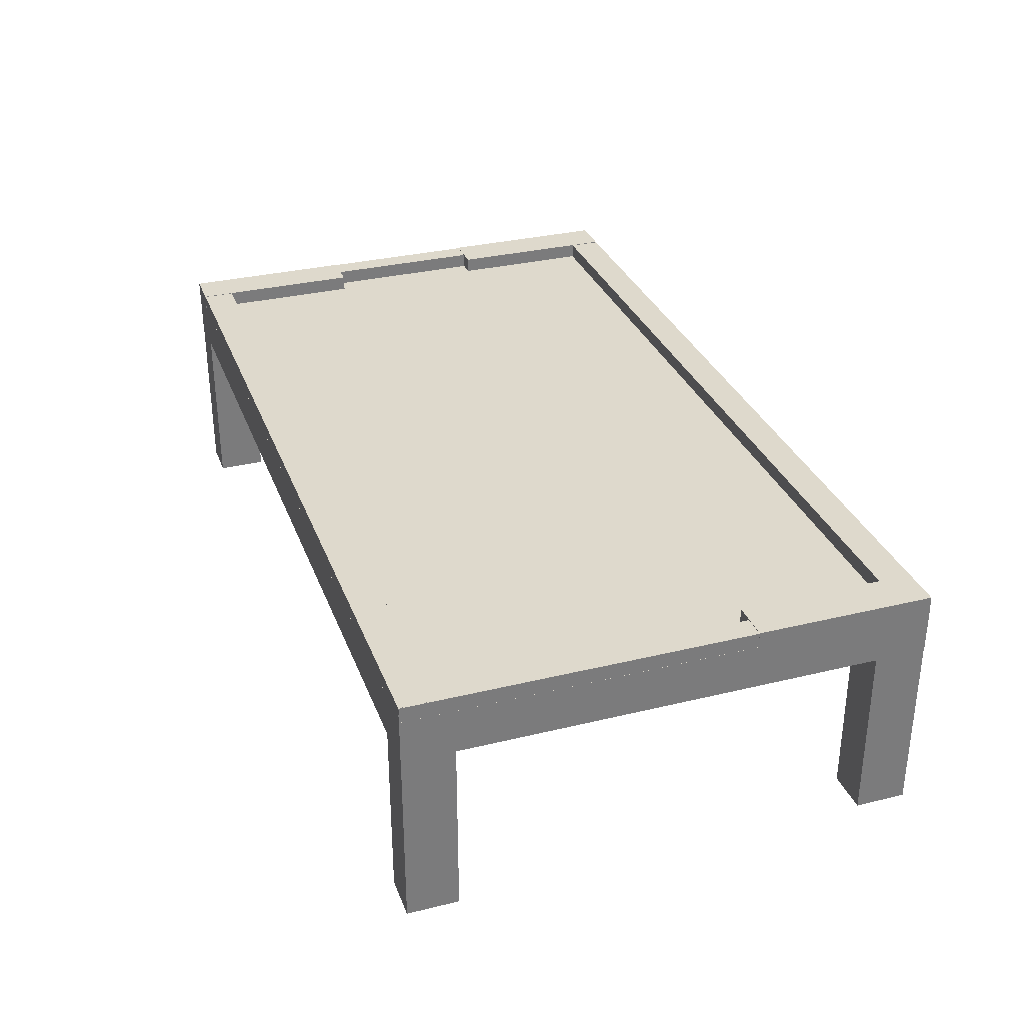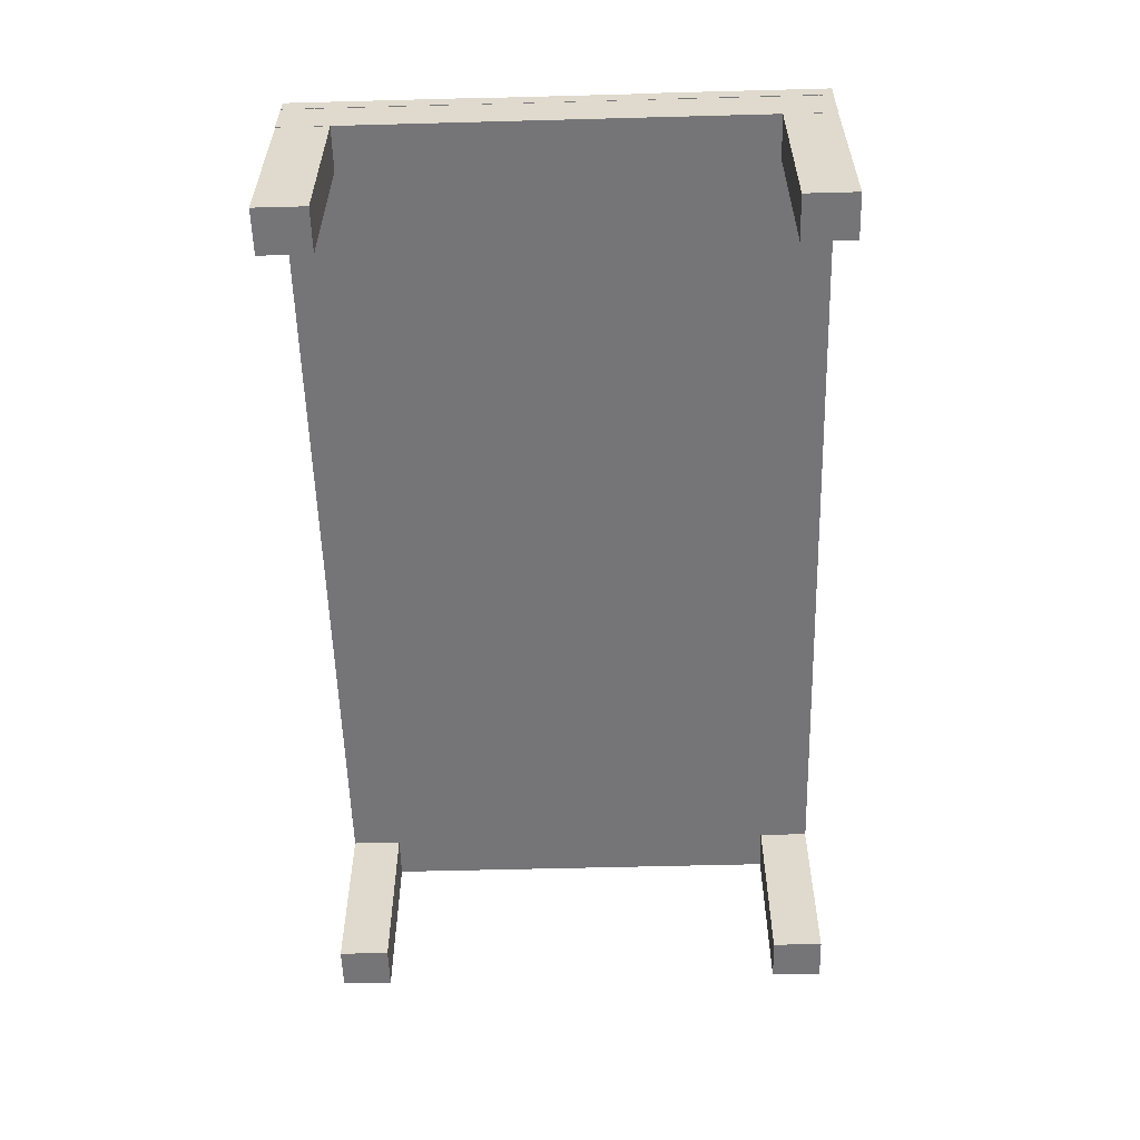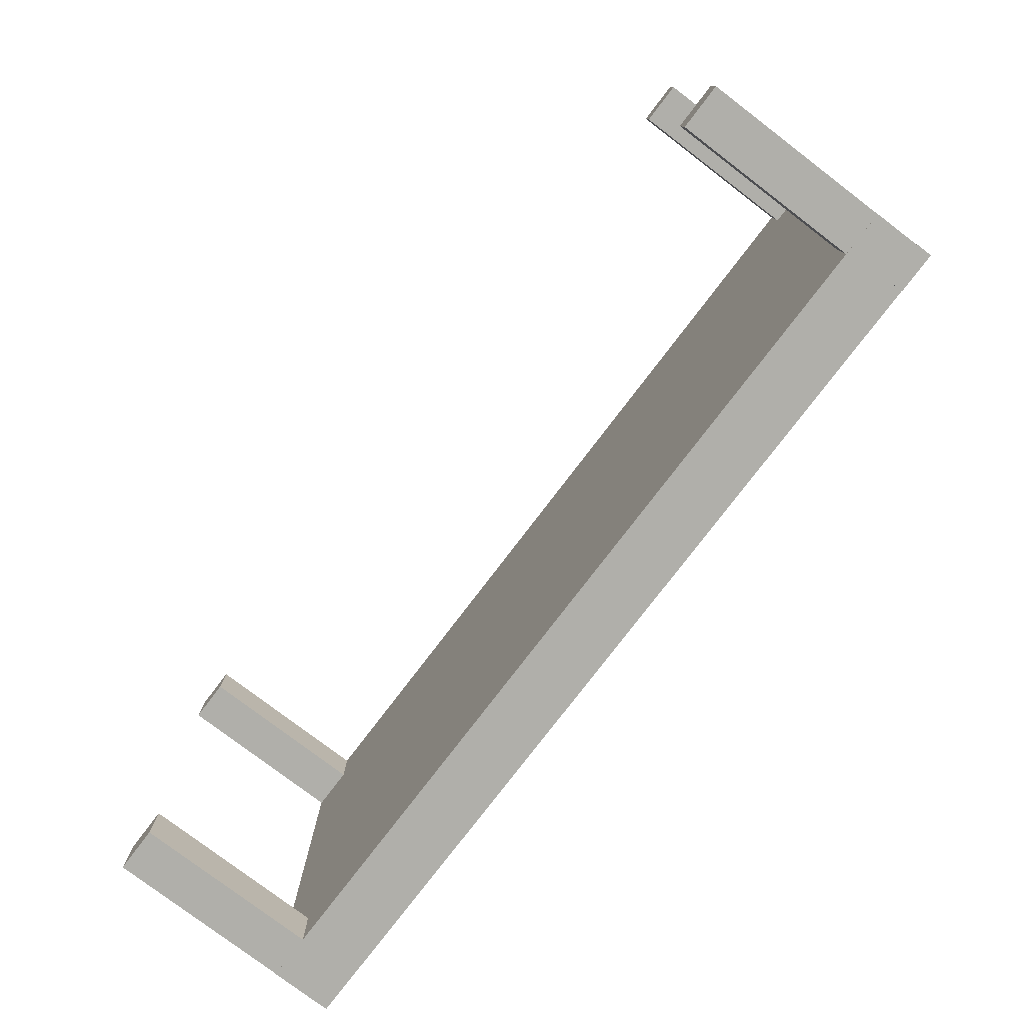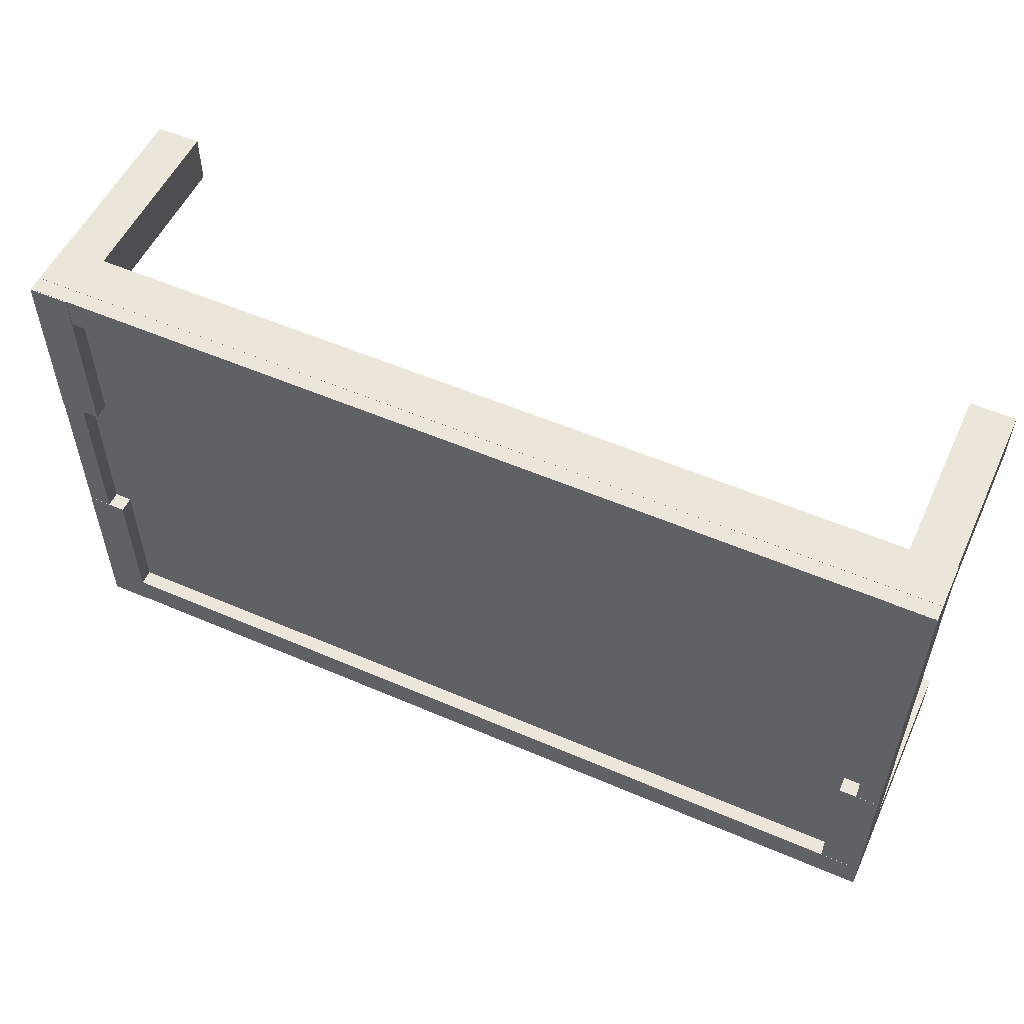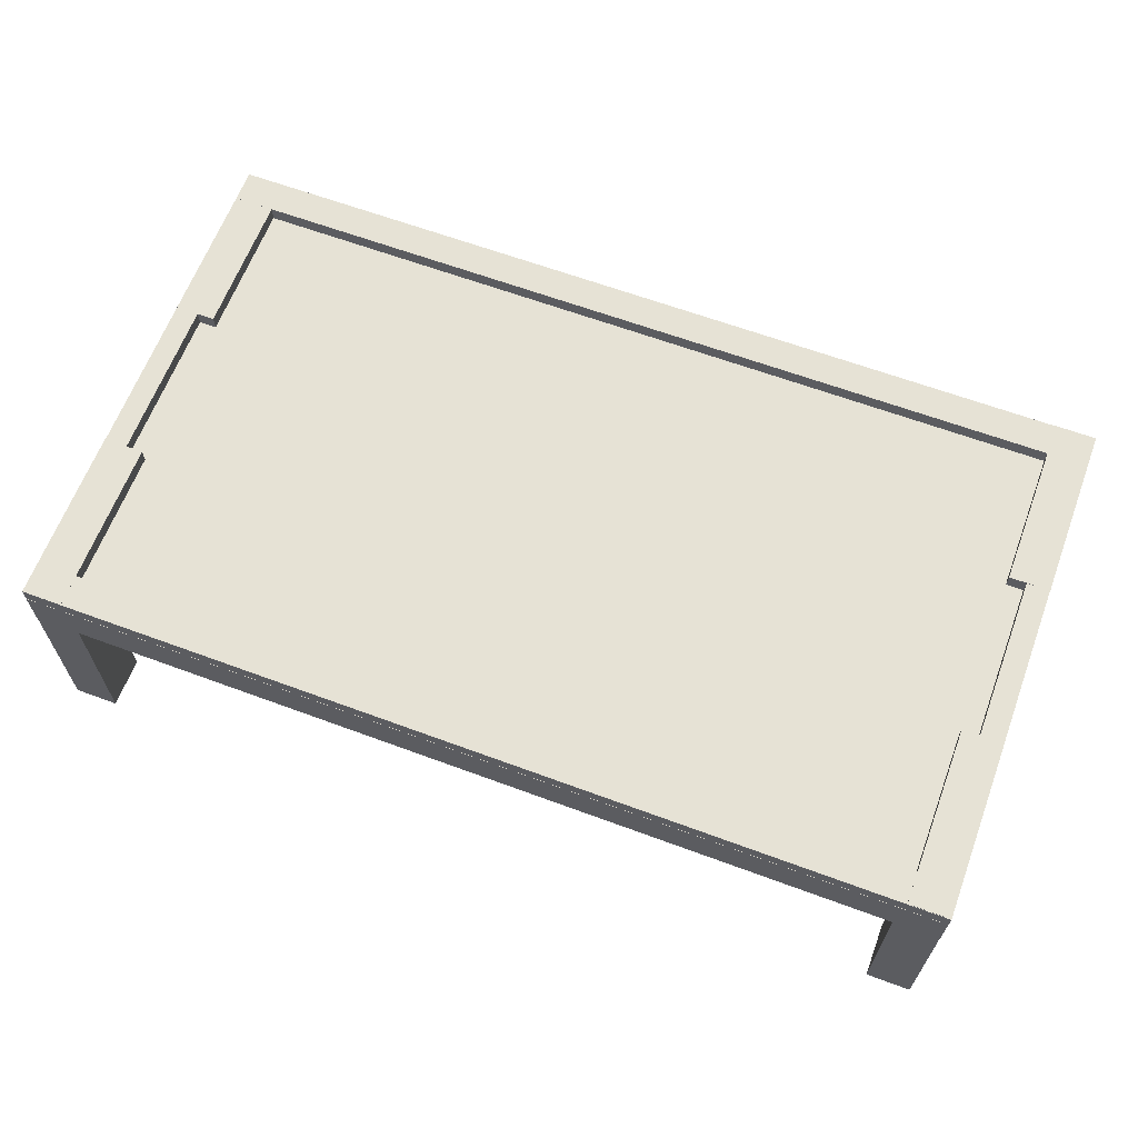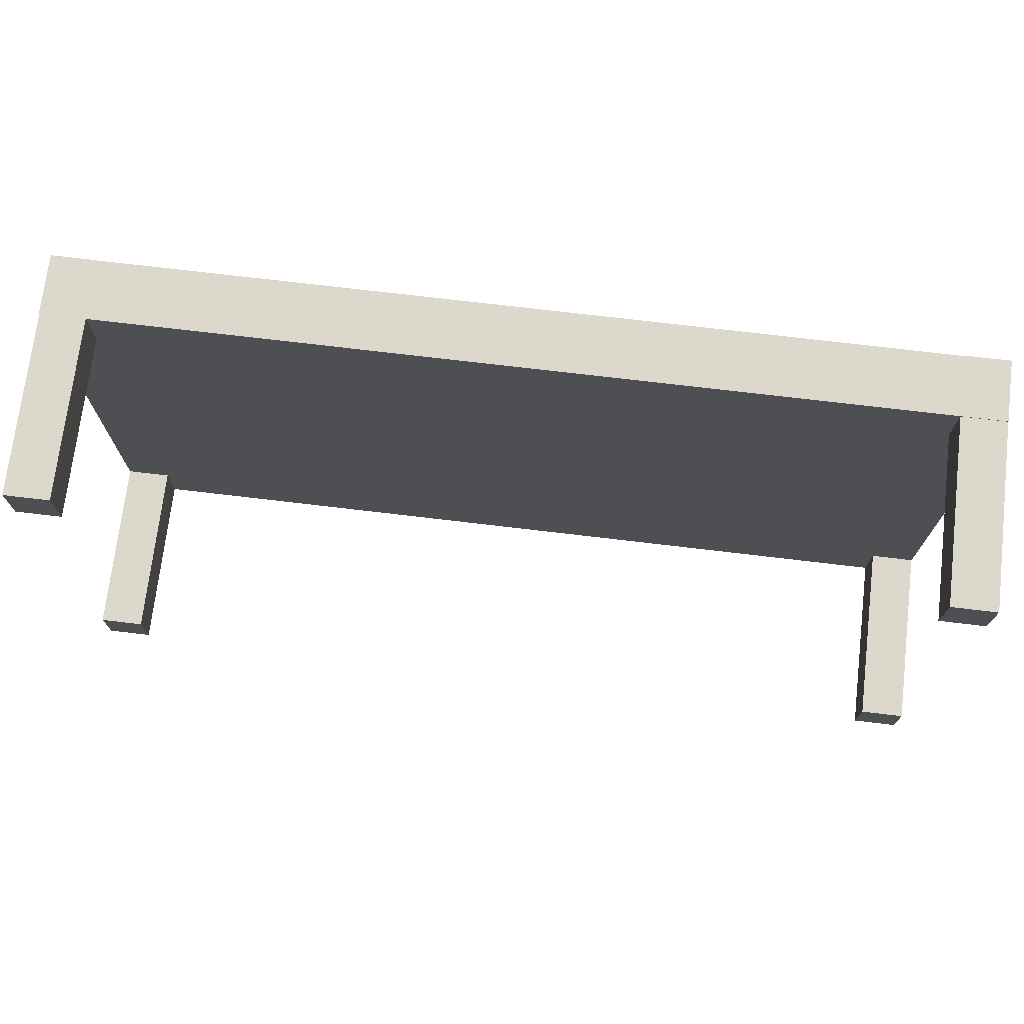
<metadata>
{"format":"obj","ext":"obj","renderer":"f3d","projection":"perspective","resolution":1024,"background":"white","views":[{"elev":31.9,"azim":-108.9,"up":"+Y"},{"elev":-56.6,"azim":91.6,"up":"+Y"},{"elev":-78.0,"azim":52.7,"up":"+Z"},{"elev":54.3,"azim":-155.4,"up":"+Z"},{"elev":64.0,"azim":20.5,"up":"+Y"},{"elev":72.7,"azim":6.8,"up":"+Z"}]}
</metadata>
<code>
o Table_Cube
v 0.1641 0.0529 -0.1025
v 0.1641 0.0529 -0.07669
v 0.1582 0.0529 -0.07669
v 0.1582 0.0529 -0.1025
v 0.1641 0.0552 -0.1025
v 0.1641 0.0552 -0.07669
v 0.1582 0.0552 -0.07669
v 0.1582 0.0552 -0.1025
v 0.1641 0.05287 -0.07754
v 0.1641 0.05287 -0.05145
v 0.1607 0.05287 -0.05145
v 0.1607 0.05287 -0.07754
v 0.1641 0.05517 -0.07754
v 0.1641 0.05517 -0.05145
v 0.1607 0.05517 -0.05145
v 0.1607 0.05517 -0.07754
v 0.1641 0.05296 -0.0526
v 0.1641 0.05296 -0.02674
v 0.1582 0.05296 -0.02674
v 0.1582 0.05296 -0.0526
v 0.1641 0.05526 -0.0526
v 0.1641 0.05526 -0.02674
v 0.1582 0.05526 -0.02674
v 0.1582 0.05526 -0.0526
v 0.03663 0.05289 -0.05256
v 0.03663 0.05289 -0.0267
v 0.03073 0.05289 -0.0267
v 0.03073 0.05289 -0.05256
v 0.03663 0.0552 -0.05256
v 0.03663 0.0552 -0.0267
v 0.03073 0.0552 -0.0267
v 0.03073 0.0552 -0.05256
v 0.0341 0.0528 -0.0775
v 0.0341 0.0528 -0.05141
v 0.03076 0.0528 -0.05141
v 0.03076 0.0528 -0.0775
v 0.0341 0.05511 -0.0775
v 0.0341 0.05511 -0.05141
v 0.03076 0.05511 -0.05141
v 0.03076 0.05511 -0.0775
v 0.03666 0.05283 -0.1025
v 0.03666 0.05283 -0.07665
v 0.03075 0.05283 -0.07665
v 0.03075 0.05283 -0.1025
v 0.03666 0.05514 -0.1025
v 0.03666 0.05514 -0.07665
v 0.03075 0.05514 -0.07665
v 0.03075 0.05514 -0.1025
v 0.03087 0.0529 -0.03145
v 0.03087 0.0529 -0.02669
v 0.164 0.0529 -0.02669
v 0.164 0.0529 -0.03145
v 0.03087 0.05516 -0.03145
v 0.03087 0.05516 -0.02669
v 0.164 0.05516 -0.02669
v 0.164 0.05516 -0.03145
v 0.03087 0.05288 -0.1025
v 0.03087 0.05288 -0.09775
v 0.164 0.05288 -0.09775
v 0.164 0.05288 -0.1025
v 0.03087 0.05514 -0.1025
v 0.03087 0.05514 -0.09775
v 0.164 0.05514 -0.09775
v 0.164 0.05514 -0.1025
v 0.164 0.01951 -0.03415
v 0.164 0.01951 -0.02672
v 0.1575 0.01951 -0.02672
v 0.1575 0.01951 -0.03415
v 0.164 0.04746 -0.03415
v 0.164 0.04746 -0.02672
v 0.1575 0.04746 -0.02672
v 0.1575 0.04746 -0.03415
v 0.164 0.01951 -0.1025
v 0.164 0.01951 -0.09505
v 0.1575 0.01951 -0.09505
v 0.1575 0.01951 -0.1025
v 0.164 0.04746 -0.1025
v 0.164 0.04746 -0.09505
v 0.1575 0.04746 -0.09505
v 0.1575 0.04746 -0.1025
v 0.03723 0.02003 -0.1025
v 0.03723 0.02003 -0.09506
v 0.03077 0.02003 -0.09506
v 0.03077 0.02003 -0.1025
v 0.03723 0.04798 -0.1025
v 0.03723 0.04798 -0.09506
v 0.03077 0.04798 -0.09506
v 0.03077 0.04798 -0.1025
v 0.03729 0.01994 -0.03409
v 0.03729 0.01994 -0.02666
v 0.03083 0.01994 -0.02666
v 0.03083 0.01994 -0.03409
v 0.03729 0.0479 -0.03409
v 0.03729 0.0479 -0.02666
v 0.03083 0.0479 -0.02666
v 0.03083 0.0479 -0.03409
v 0.164 0.04633 -0.1025
v 0.164 0.04633 -0.02666
v 0.03074 0.04633 -0.02666
v 0.03074 0.04633 -0.1025
v 0.164 0.0529 -0.1025
v 0.164 0.0529 -0.02666
v 0.03074 0.0529 -0.02666
v 0.03074 0.0529 -0.1025
f 1 2 3
f 1 3 4
f 5 8 7
f 5 7 6
f 1 5 6
f 1 6 2
f 2 6 7
f 2 7 3
f 3 7 8
f 3 8 4
f 5 1 4
f 5 4 8
f 9 10 11
f 9 11 12
f 13 16 15
f 13 15 14
f 9 13 14
f 9 14 10
f 10 14 15
f 10 15 11
f 11 15 16
f 11 16 12
f 13 9 12
f 13 12 16
f 17 18 19
f 17 19 20
f 21 24 23
f 21 23 22
f 17 21 22
f 17 22 18
f 18 22 23
f 18 23 19
f 19 23 24
f 19 24 20
f 21 17 20
f 21 20 24
f 25 26 27
f 25 27 28
f 29 32 31
f 29 31 30
f 25 29 30
f 25 30 26
f 26 30 31
f 26 31 27
f 27 31 32
f 27 32 28
f 29 25 28
f 29 28 32
f 33 34 35
f 33 35 36
f 37 40 39
f 37 39 38
f 33 37 38
f 33 38 34
f 34 38 39
f 34 39 35
f 35 39 40
f 35 40 36
f 37 33 36
f 37 36 40
f 41 42 43
f 41 43 44
f 45 48 47
f 45 47 46
f 41 45 46
f 41 46 42
f 42 46 47
f 42 47 43
f 43 47 48
f 43 48 44
f 45 41 44
f 45 44 48
f 49 50 51
f 49 51 52
f 53 56 55
f 53 55 54
f 49 53 54
f 49 54 50
f 50 54 55
f 50 55 51
f 51 55 56
f 51 56 52
f 53 49 52
f 53 52 56
f 57 58 59
f 57 59 60
f 61 64 63
f 61 63 62
f 57 61 62
f 57 62 58
f 58 62 63
f 58 63 59
f 59 63 64
f 59 64 60
f 61 57 60
f 61 60 64
f 65 66 67
f 65 67 68
f 69 72 71
f 69 71 70
f 65 69 70
f 65 70 66
f 66 70 71
f 66 71 67
f 67 71 72
f 67 72 68
f 69 65 68
f 69 68 72
f 73 74 75
f 73 75 76
f 77 80 79
f 77 79 78
f 73 77 78
f 73 78 74
f 74 78 79
f 74 79 75
f 75 79 80
f 75 80 76
f 77 73 76
f 77 76 80
f 81 82 83
f 81 83 84
f 85 88 87
f 85 87 86
f 81 85 86
f 81 86 82
f 82 86 87
f 82 87 83
f 83 87 88
f 83 88 84
f 85 81 84
f 85 84 88
f 89 90 91
f 89 91 92
f 93 96 95
f 93 95 94
f 89 93 94
f 89 94 90
f 90 94 95
f 90 95 91
f 91 95 96
f 91 96 92
f 93 89 92
f 93 92 96
f 97 98 99
f 97 99 100
f 101 104 103
f 101 103 102
f 97 101 102
f 97 102 98
f 98 102 103
f 98 103 99
f 99 103 104
f 99 104 100
f 101 97 100
f 101 100 104

</code>
